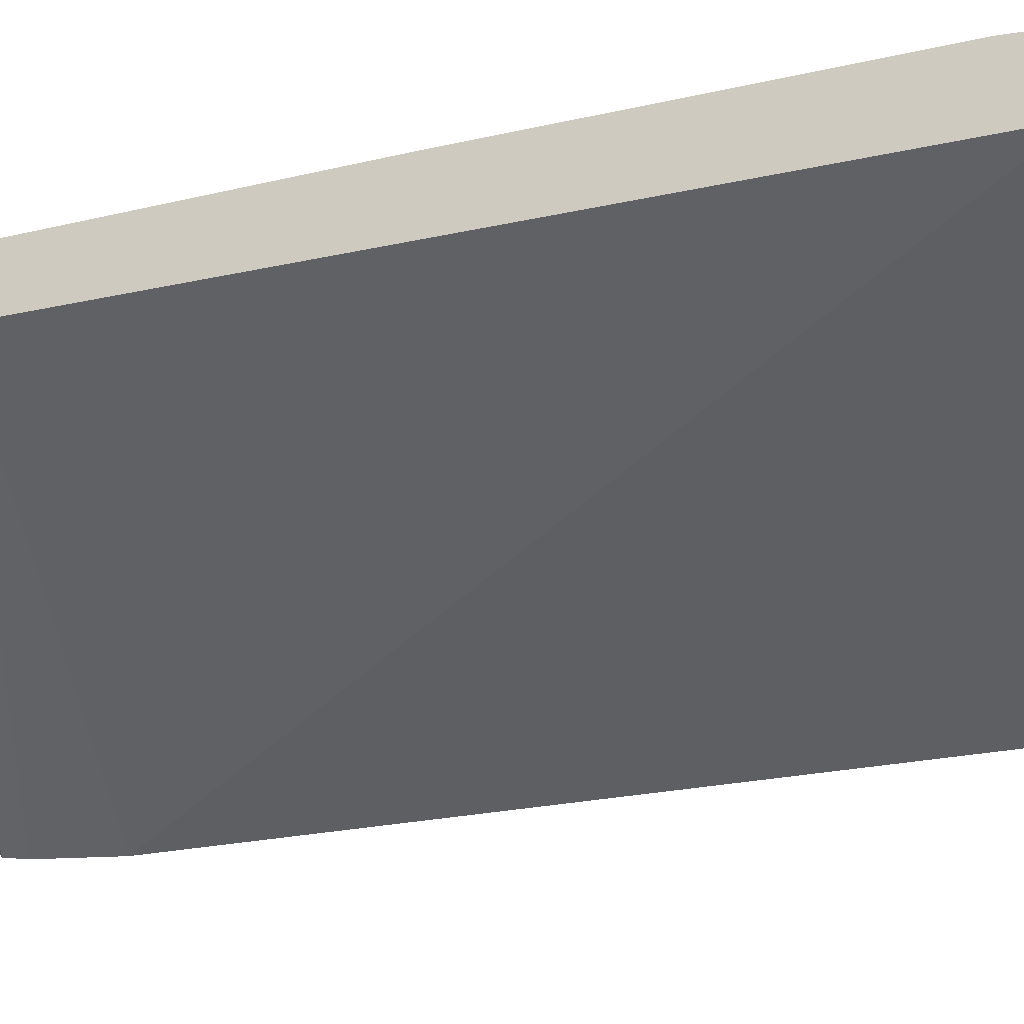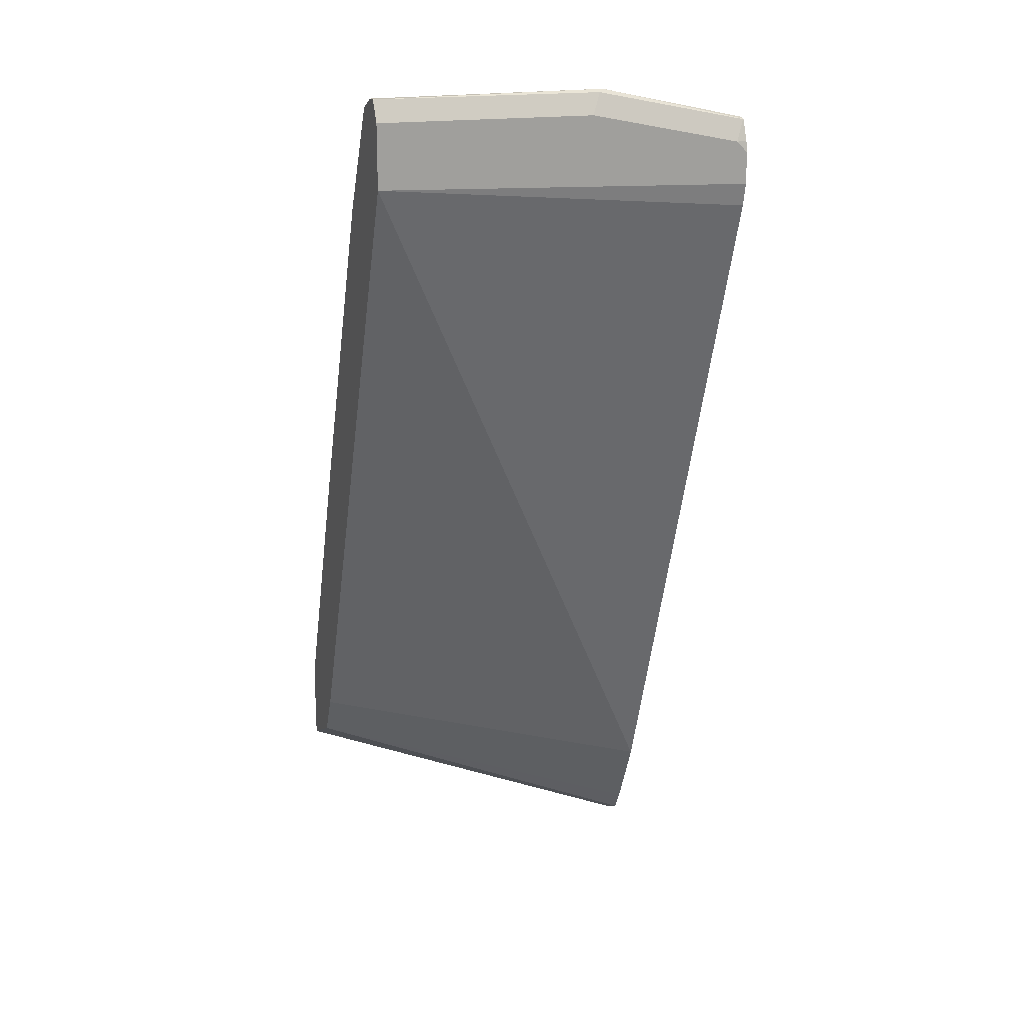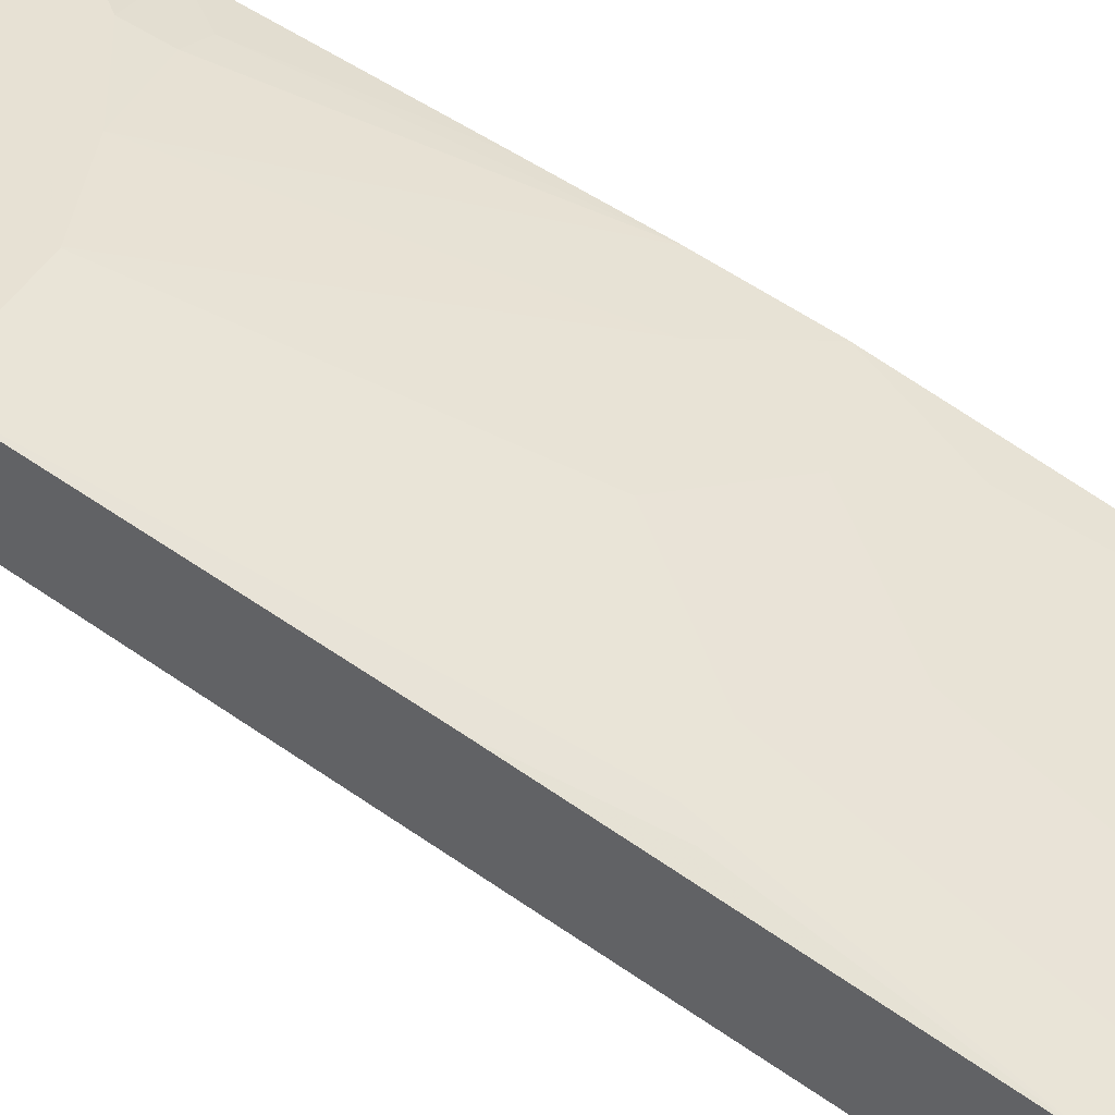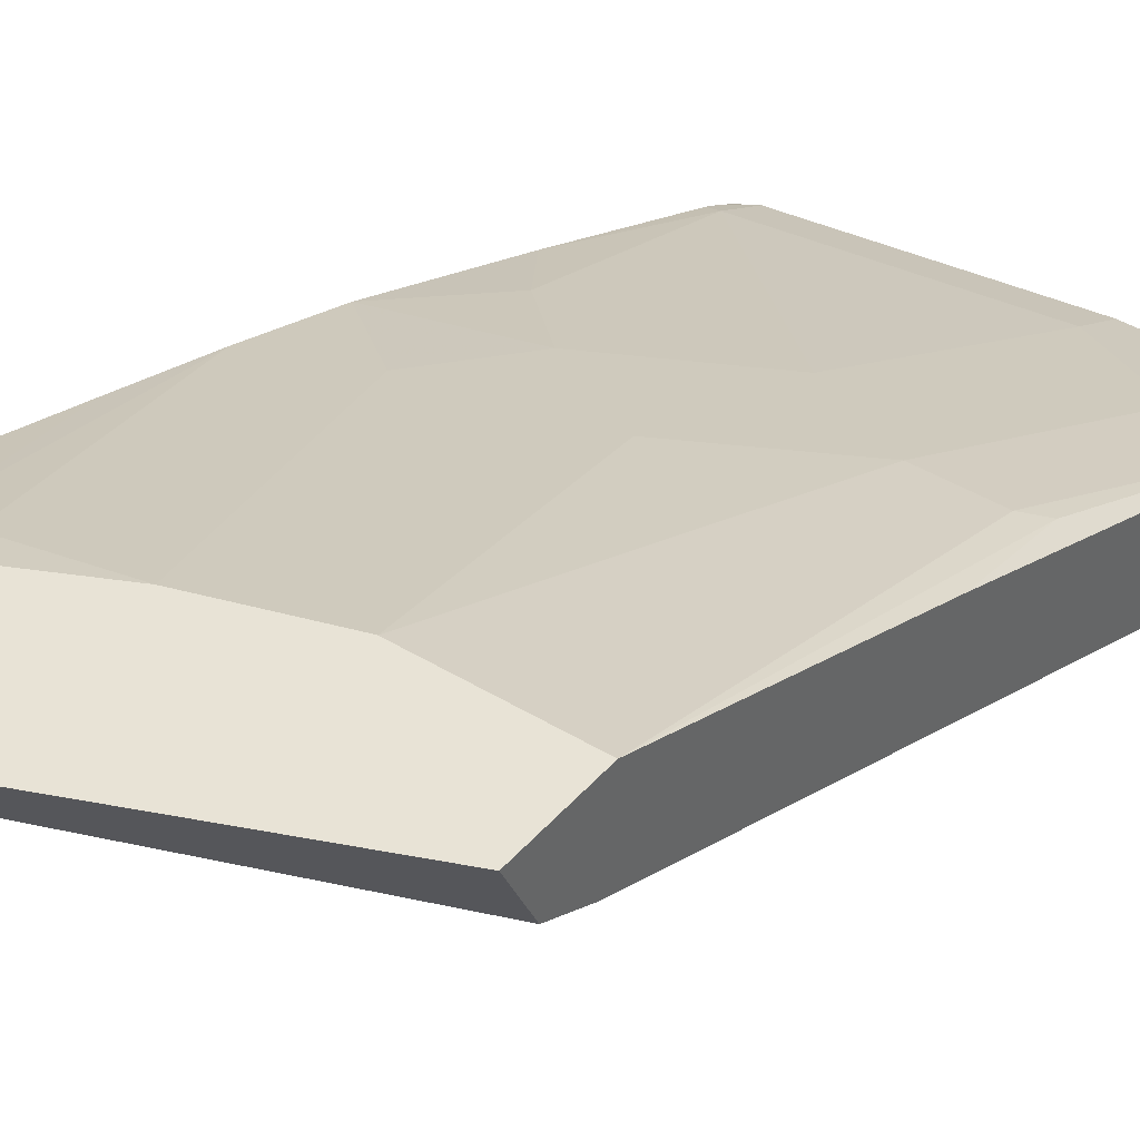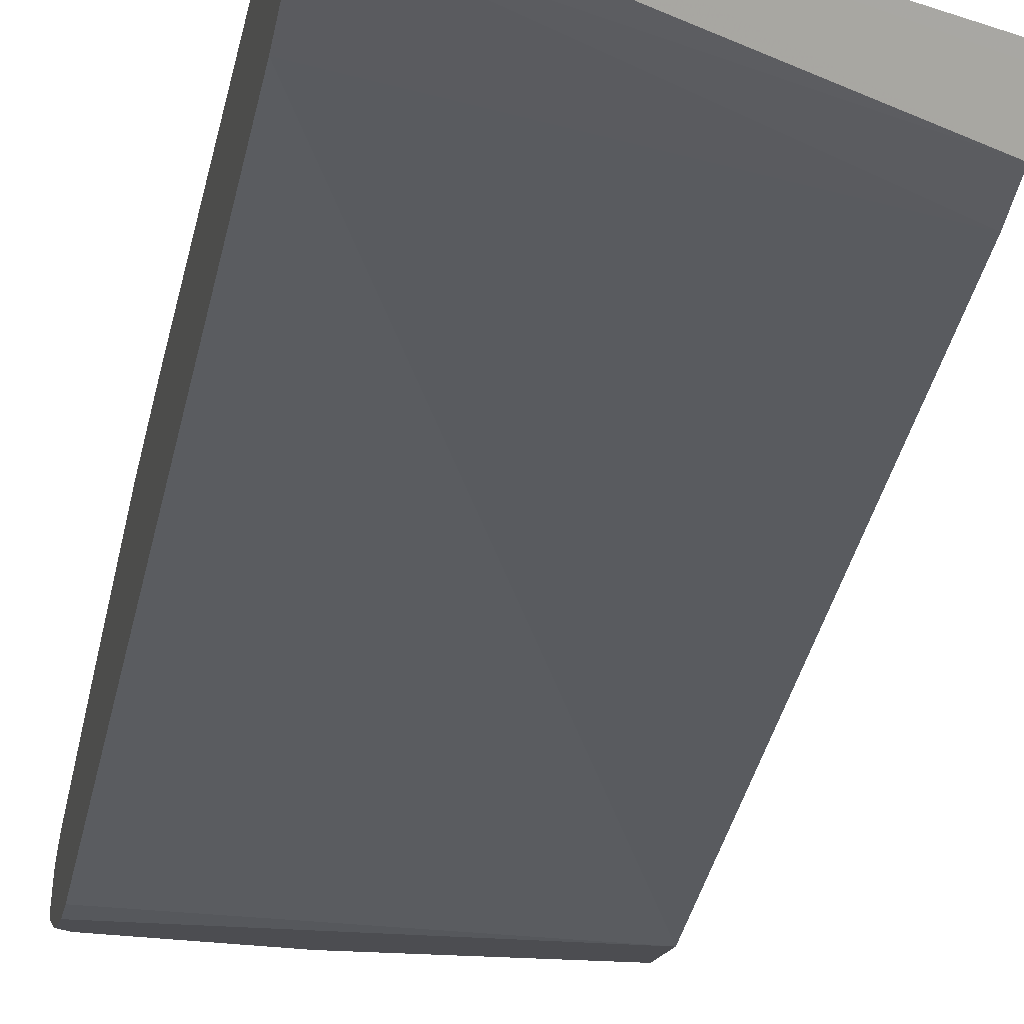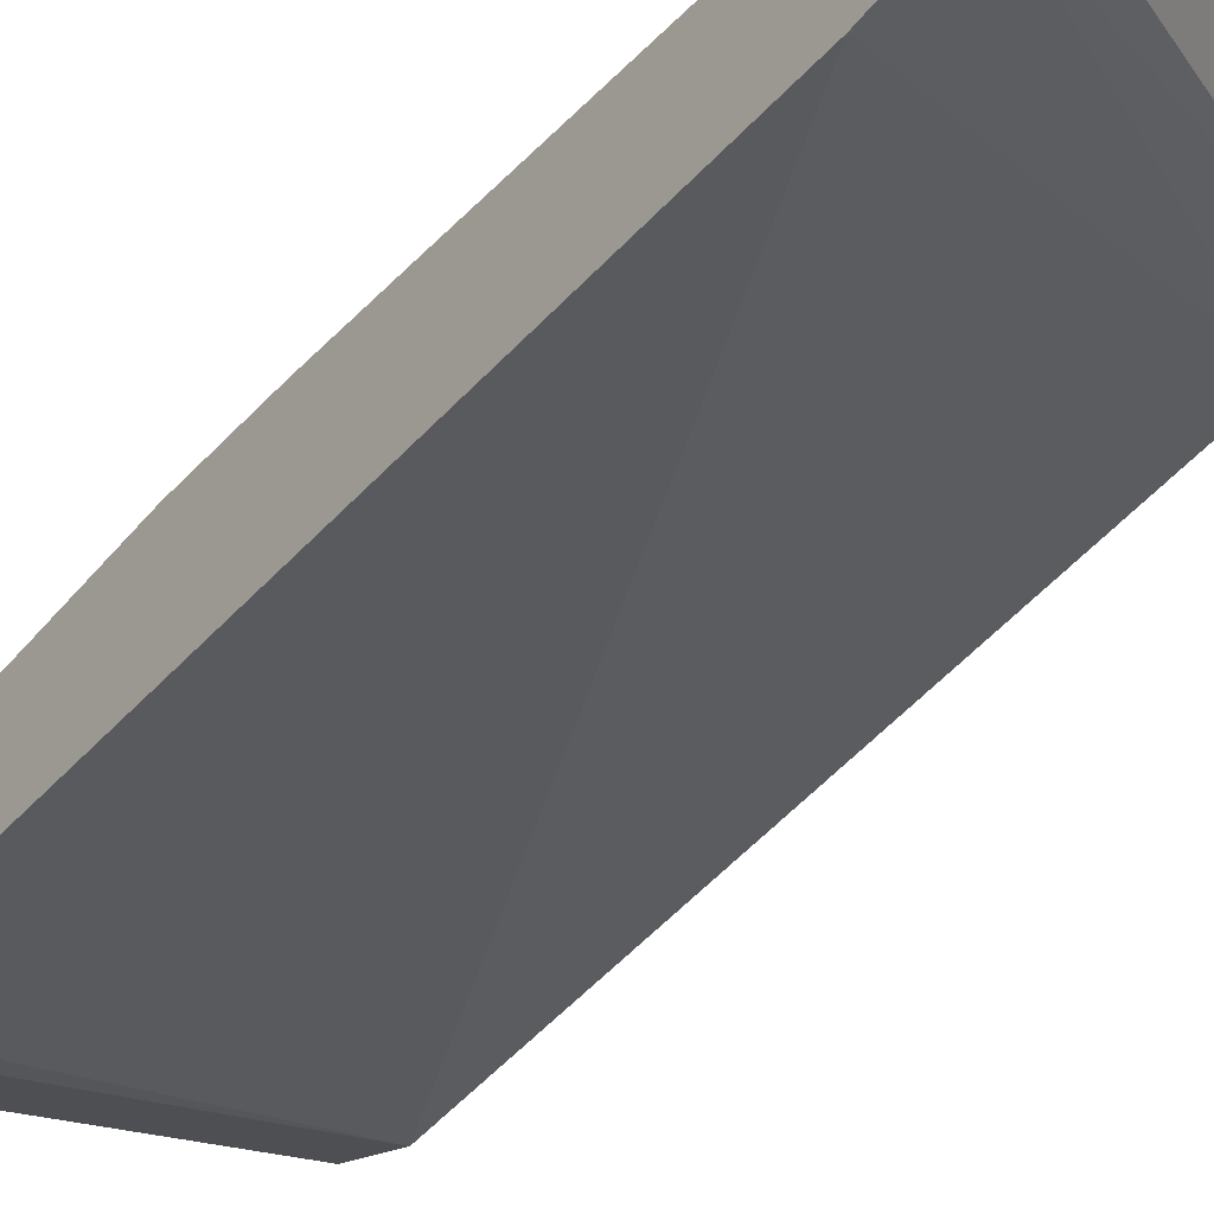
<metadata>
{"format":"obj","ext":"obj","renderer":"f3d","projection":"perspective","resolution":1024,"background":"white","views":[{"elev":-51.5,"azim":-62.1,"up":"+Y"},{"elev":17.7,"azim":-20.0,"up":"+Z"},{"elev":39.4,"azim":-64.8,"up":"+Y"},{"elev":41.5,"azim":-143.3,"up":"+Y"},{"elev":-16.2,"azim":167.2,"up":"+Y"},{"elev":-18.1,"azim":139.6,"up":"+Y"}]}
</metadata>
<code>
v 4.974e-05 -0.3668 0.8972
v 0.1473 -0.3635 0.8989
v 4.974e-05 -0.3603 0.8972
v 4.974e-05 -0.3733 0.8841
v 0.1441 -0.3668 0.8972
v 0.09825 -0.3471 0.8907
v 4.974e-05 -0.3471 0.8907
v 0.01966 -0.3602 0.8972
v 0.2423 -0.3668 0.8776
v 0.2428 -0.3663 0.8779
v 0.2428 -0.3626 0.8788
v 0.2358 -0.3471 0.871
v 0.1375 -0.3733 0.8841
v 4.974e-05 -0.3733 0.8449
v 0.09825 -0.334 0.8645
v 4.974e-05 -0.3144 0.8252
v 0.2428 -0.3668 0.8772
v 0.2358 -0.3733 0.8645
v 0.2428 -0.3718 0.8645
v 0.2428 -0.3495 0.8687
v 0.2428 -0.3448 0.8628
v 0.2428 -0.34 0.8542
v 0.2358 -0.334 0.8449
v 0.2428 -0.3702 0.8237
v 0.2428 -0.3733 0.8378
v 4.974e-05 -0.2162 0.4519
v 0.2428 -0.213 0.3718
v 0.03931 -0.3144 0.8252
v 0.1179 -0.2751 0.727
v 0.01966 -0.2554 0.6877
v 0.009841 -0.2604 0.6975
v 4.974e-05 -0.2751 0.727
v 0.2428 -0.3733 0.8575
v 0.2428 -0.3358 0.8457
v 0.2428 -0.2947 0.7466
v 0.2161 -0.2751 0.7073
v 4.974e-05 -0.2031 0.4257
v 0.2428 -0.1916 0.3246
v 0.05896 -0.2554 0.6877
v 0.1768 -0.2554 0.668
v 4.974e-05 -0.1705 0.459
v 4.974e-05 -0.2358 0.6287
v 0.2428 -0.2554 0.6484
v 4.974e-05 -0.1768 0.4126
v 0.2428 -0.1705 0.3042
v 0.2428 -0.1839 0.3109
v 0.1179 -0.2358 0.6287
v 0.07788 -0.1705 0.459
v 0.1965 -0.2358 0.6091
v 4.974e-05 -0.1705 0.4095
v 0.2428 -0.2358 0.5895
v 0.1375 -0.1705 0.4394
v 0.2428 -0.1705 0.3657
v 0.07862 -0.1705 0.4588
v 0.2428 -0.2179 0.5314
v 0.2161 -0.1818 0.4348
v 0.1965 -0.1768 0.4323
v 0.1768 -0.1705 0.4197
v 0.1971 -0.1705 0.4092
v 0.2428 -0.18 0.4072
f 26 38 27
f 28 29 39
f 31 42 32
f 29 36 40
f 29 40 47
f 30 48 41
f 30 39 48
f 31 41 42
f 30 41 31
f 26 37 38
f 29 47 39
f 23 36 29
f 15 23 29
f 23 34 35
f 22 34 23
f 18 33 19
f 16 31 32
f 16 30 31
f 16 39 30
f 16 28 39
f 15 29 28
f 14 27 24
f 14 26 27
f 14 24 25
f 35 43 36
f 12 22 23
f 23 35 36
f 36 43 40
f 52 57 58
f 37 45 46
f 12 21 22
f 57 59 58
f 56 59 57
f 56 60 59
f 55 60 56
f 53 59 60
f 51 57 52
f 51 56 57
f 51 55 56
f 49 52 54
f 47 54 48
f 47 49 54
f 37 44 45
f 44 50 45
f 43 51 52
f 41 45 50
f 41 53 45
f 41 59 53
f 41 58 59
f 41 52 58
f 41 54 52
f 41 48 54
f 40 49 47
f 40 43 49
f 39 47 48
f 37 46 38
f 43 52 49
f 12 20 21
f 2 8 3
f 10 20 11
f 4 25 33
f 4 14 25
f 3 8 7
f 2 12 6
f 2 11 12
f 2 10 11
f 2 9 10
f 2 5 9
f 2 7 8
f 2 6 7
f 1 5 2
f 1 4 13
f 1 14 4
f 1 26 14
f 1 37 26
f 1 44 37
f 1 50 44
f 1 41 50
f 1 42 41
f 1 32 42
f 1 16 32
f 1 7 16
f 1 3 7
f 1 2 3
f 11 20 12
f 4 33 18
f 4 18 13
f 1 13 5
f 5 18 9
f 10 21 20
f 5 13 18
f 10 22 21
f 10 34 22
f 10 35 34
f 10 43 35
f 10 51 43
f 10 55 51
f 10 53 60
f 10 45 53
f 10 46 45
f 10 38 46
f 10 27 38
f 10 60 55
f 6 16 7
f 10 25 24
f 10 33 25
f 10 19 33
f 10 17 19
f 9 19 17
f 9 18 19
f 9 17 10
f 6 28 16
f 6 15 28
f 10 24 27
f 6 23 15
f 6 12 23

</code>
